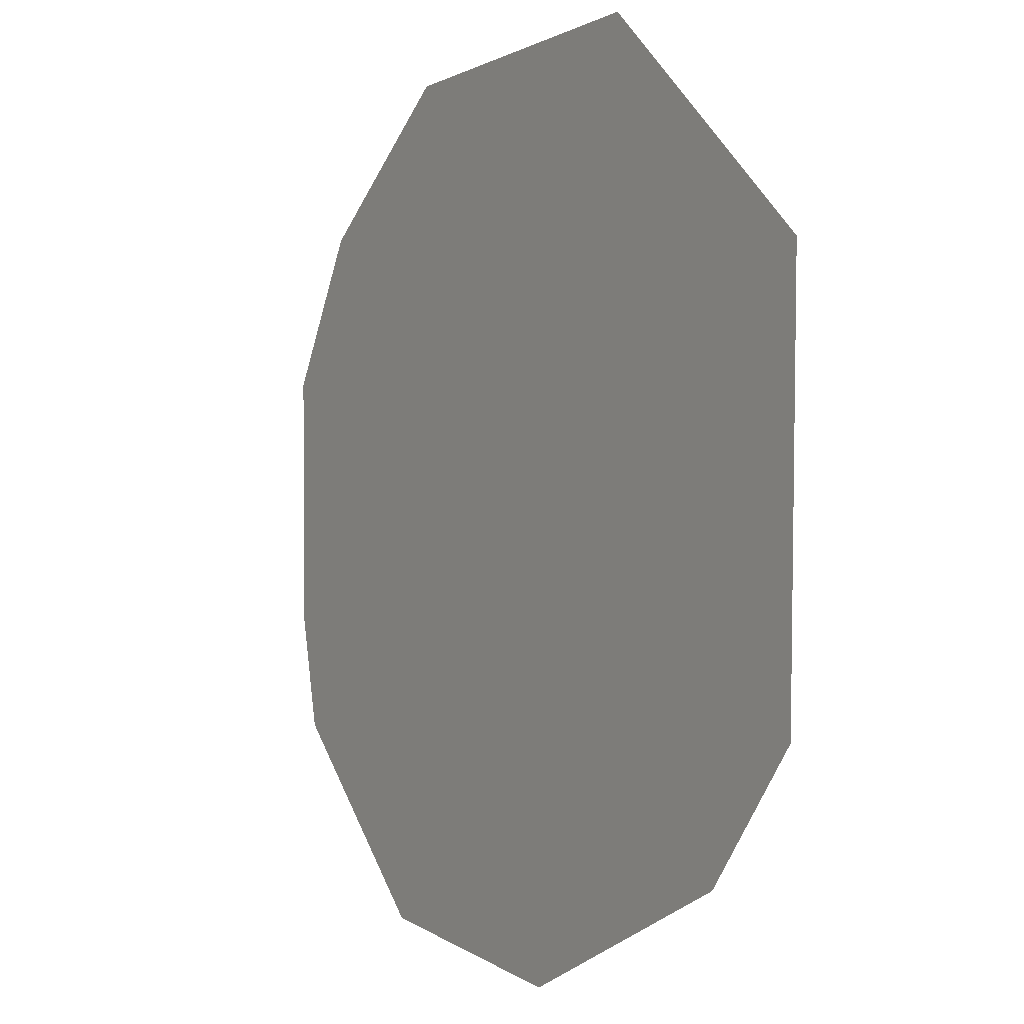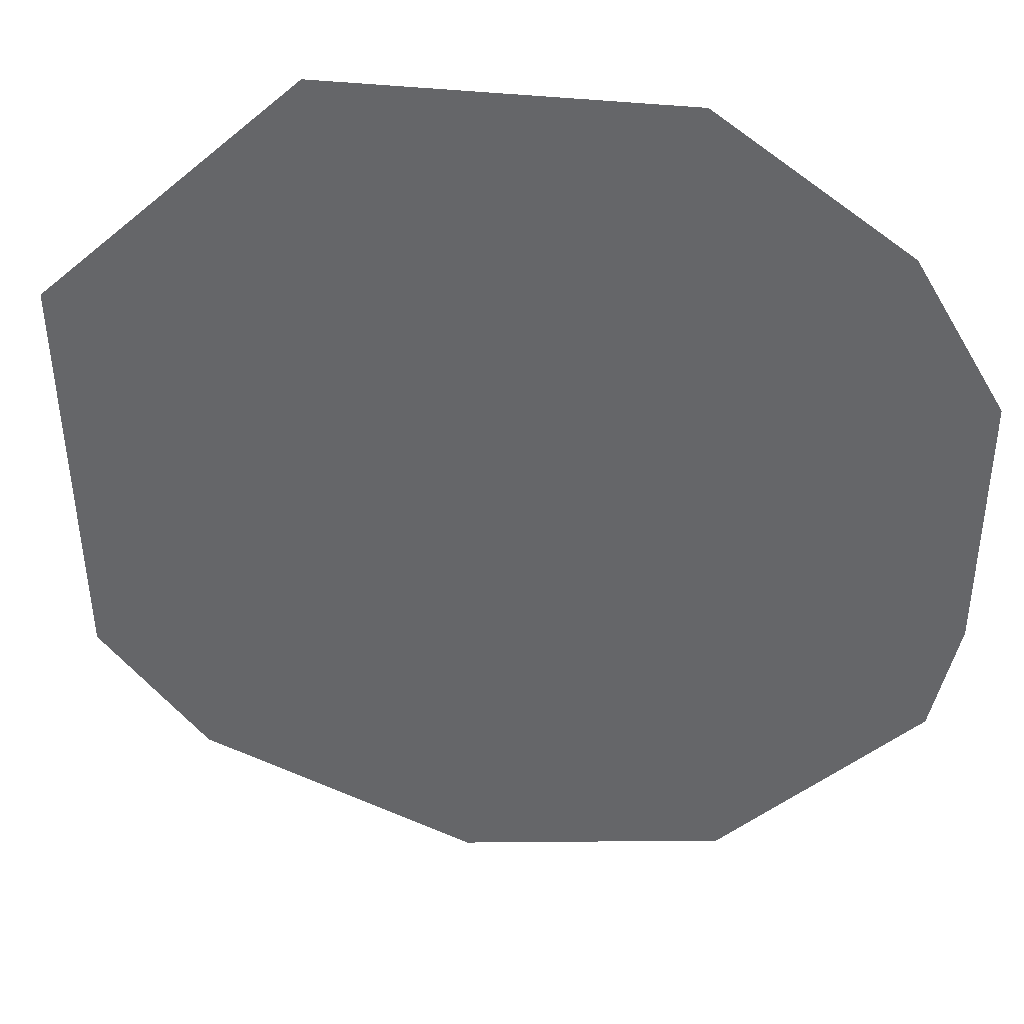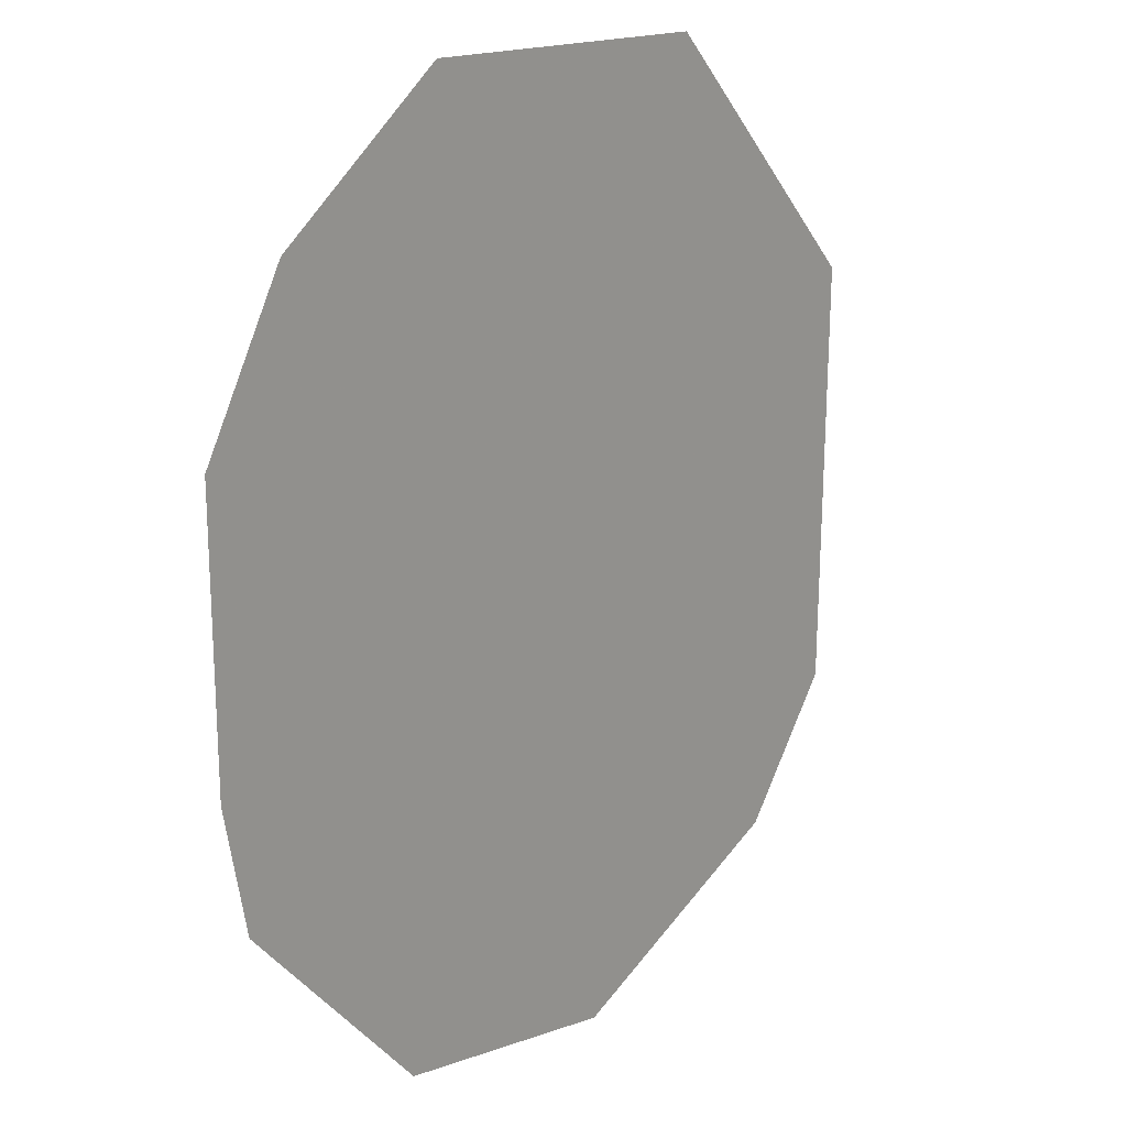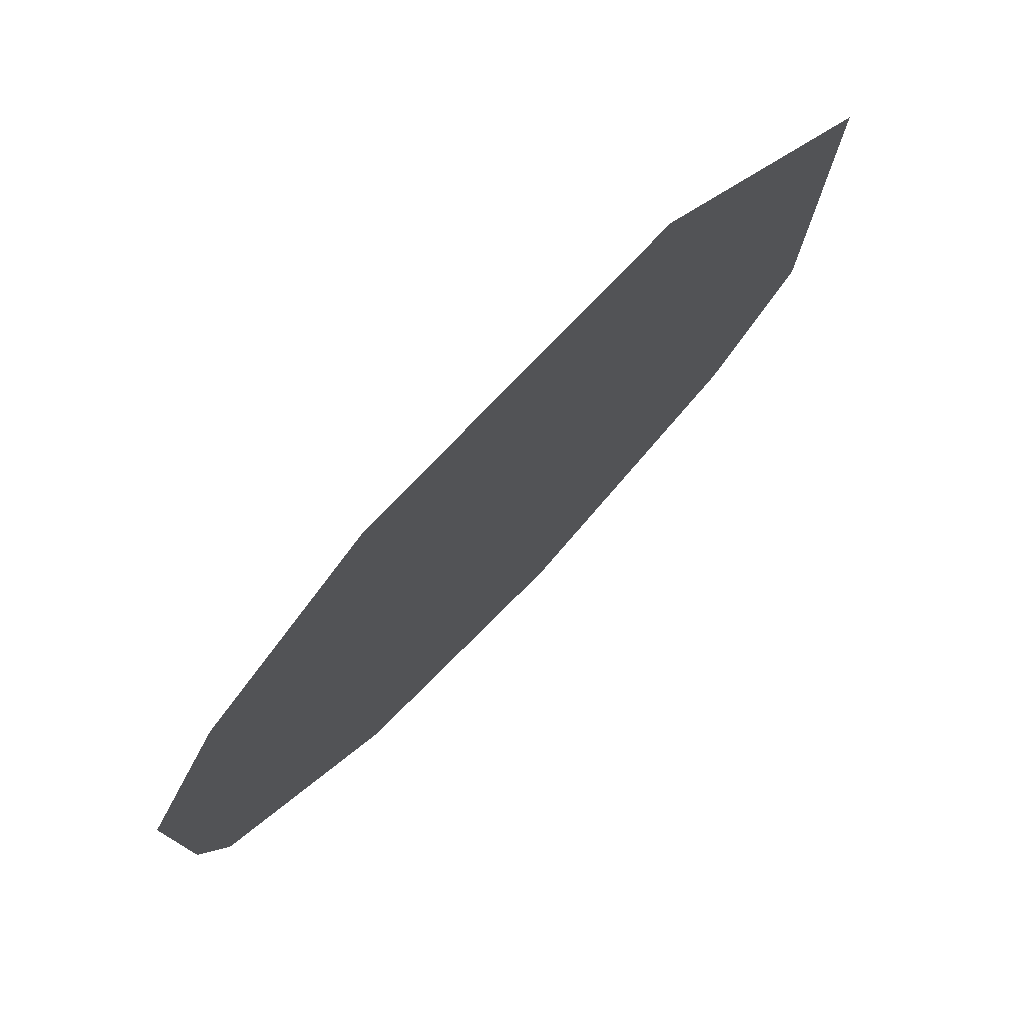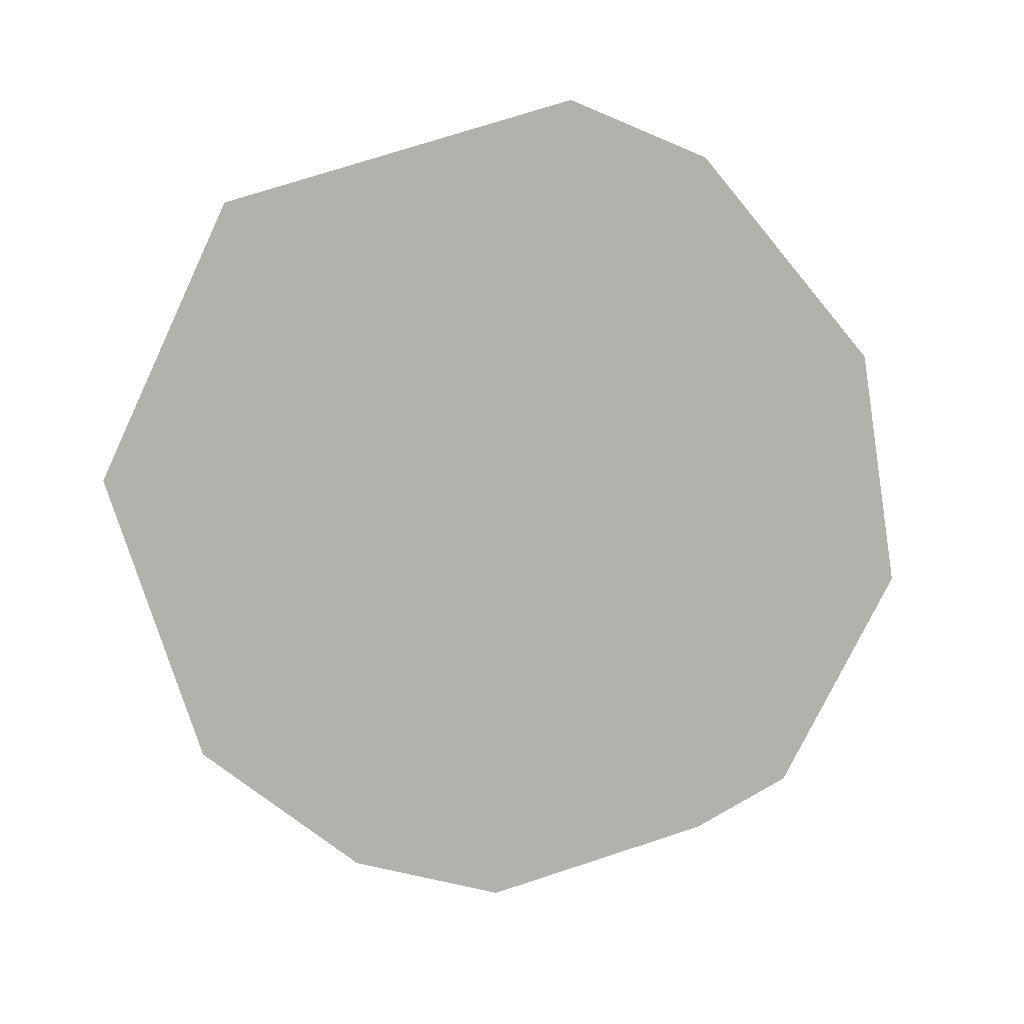
<metadata>
{"format":"obj","ext":"obj","renderer":"f3d","projection":"perspective","resolution":1024,"background":"white","views":[{"elev":-3.6,"azim":-121.4,"up":"+Y"},{"elev":36.9,"azim":8.9,"up":"+Y"},{"elev":15.2,"azim":126.1,"up":"+Y"},{"elev":76.8,"azim":133.7,"up":"+Y"},{"elev":-79.0,"azim":-72.0,"up":"+Z"}]}
</metadata>
<code>
g Symbol_Big
v -0.1606 0.3886 -1.86e-08
v 0.002709 -0.0005933 -1.86e-08
v 0.1052 0.3894 -1.86e-08
v -0.3884 0.176 -1.86e-08
v 0.1467 0.3896 -1.86e-08
v -0.3773 -0.1839 -1.86e-08
v 0.3109 0.2742 -1.86e-08
v -0.2823 -0.2941 -1.86e-08
v 0.3534 0.2029 -1.86e-08
v -0.04198 -0.3896 -1.86e-08
v 0.3884 0.1442 -1.86e-08
v 0.1882 -0.3522 -1.86e-08
v 0.3841 -0.08209 -1.86e-08
v 0.3607 -0.1839 -1.86e-08
g Symbol_Big_0
f 3 2 1
f 1 2 4
f 5 2 3
f 2 6 4
f 7 2 5
f 8 6 2
f 9 2 7
f 10 8 2
f 11 2 9
f 12 10 2
f 13 2 11
f 14 12 2
f 13 14 2

</code>
